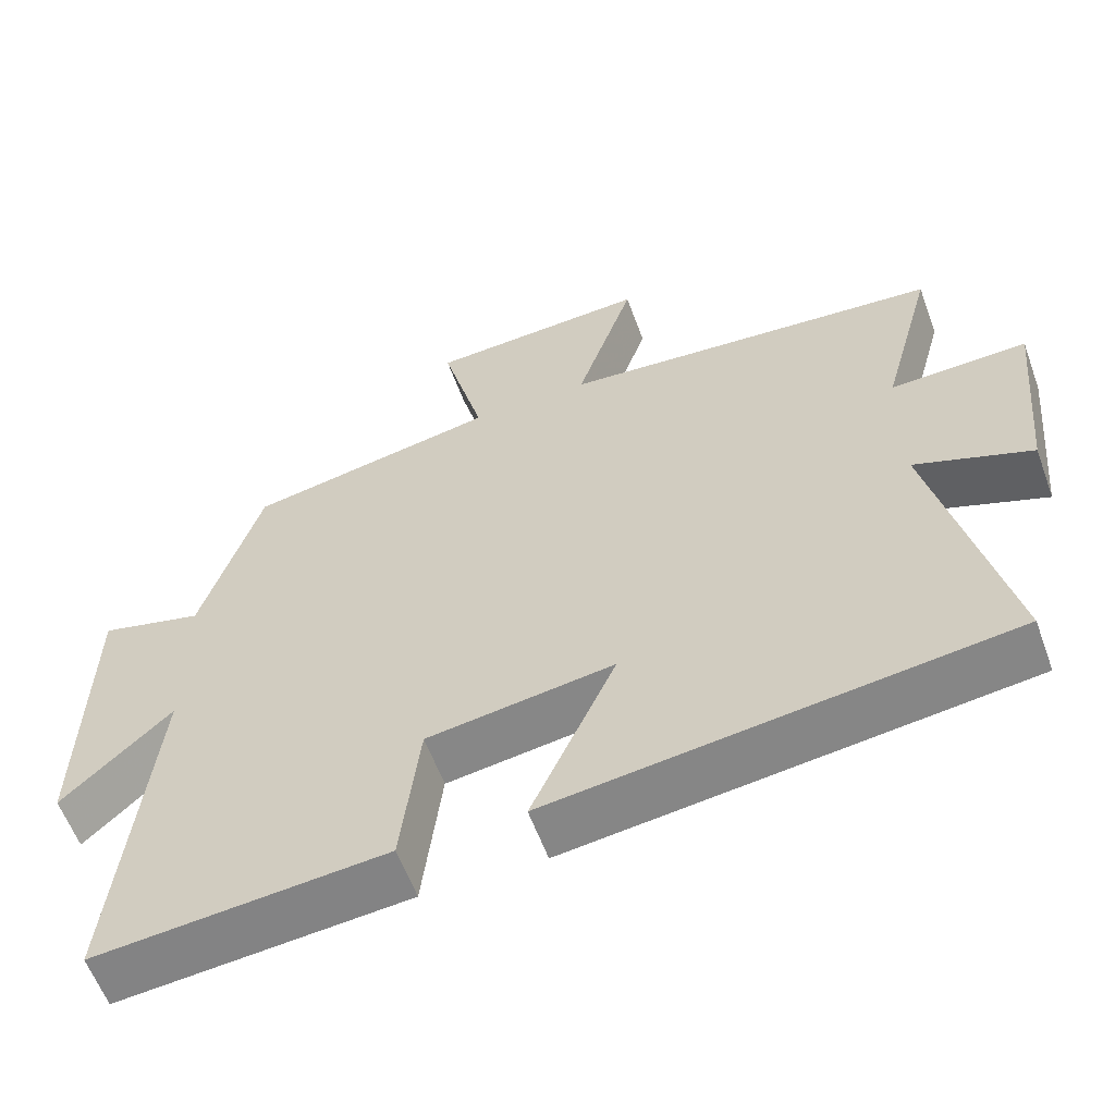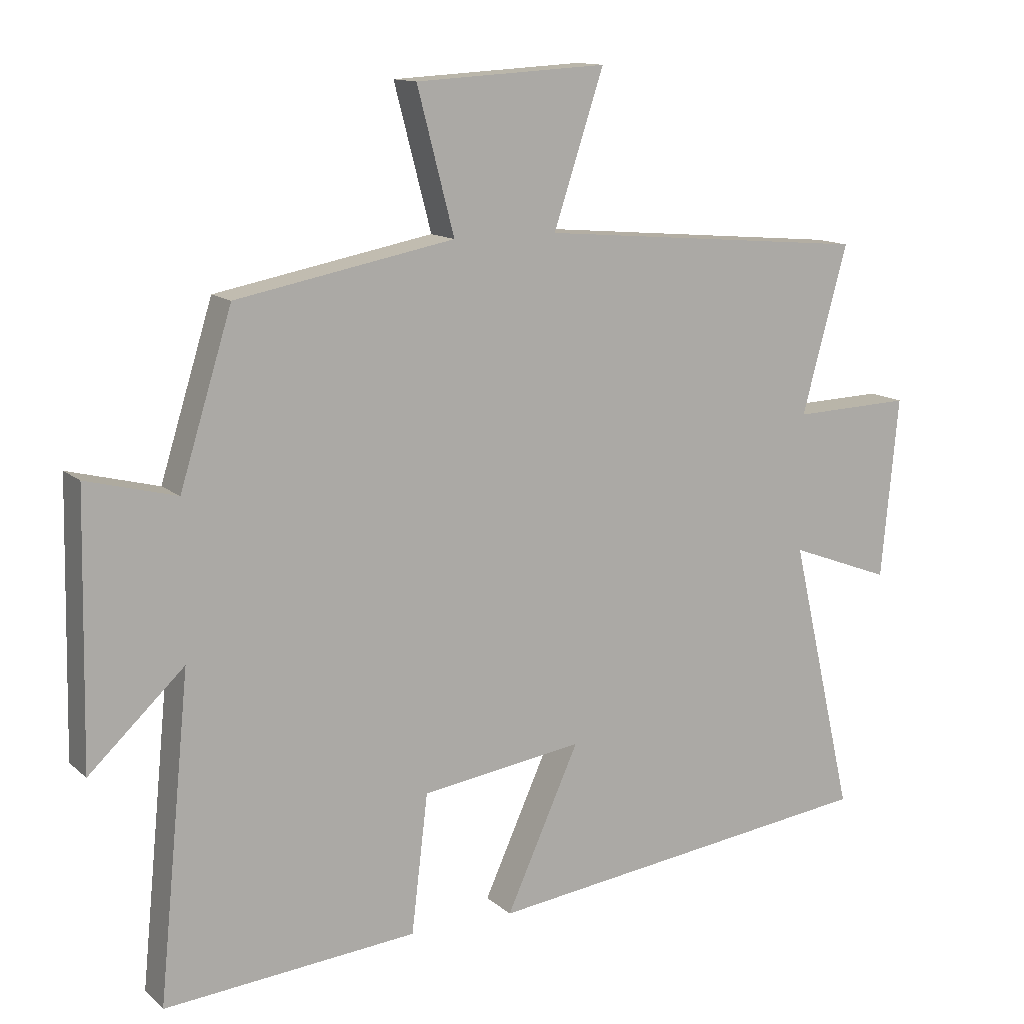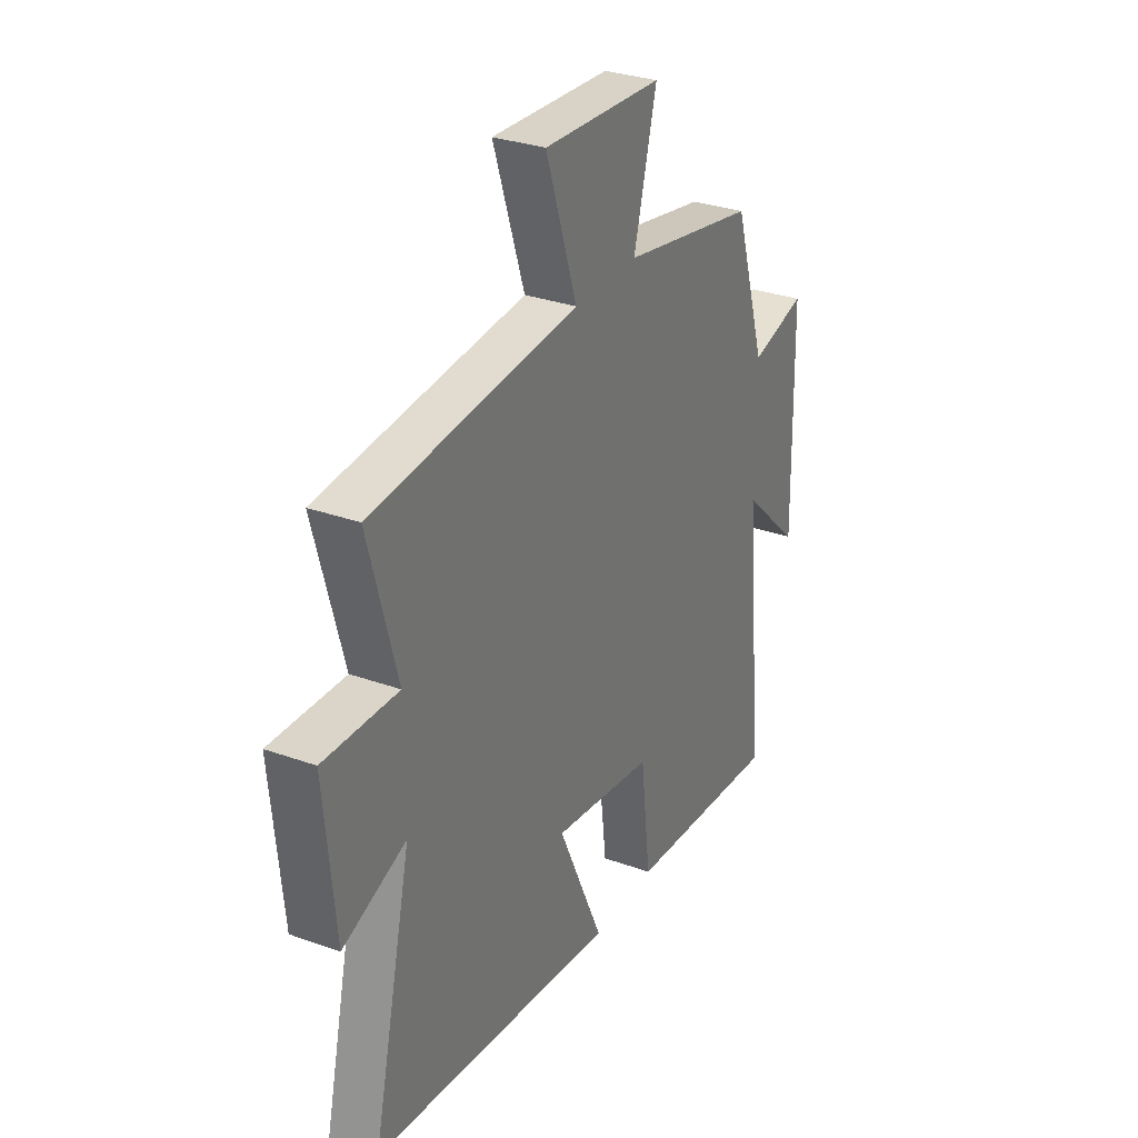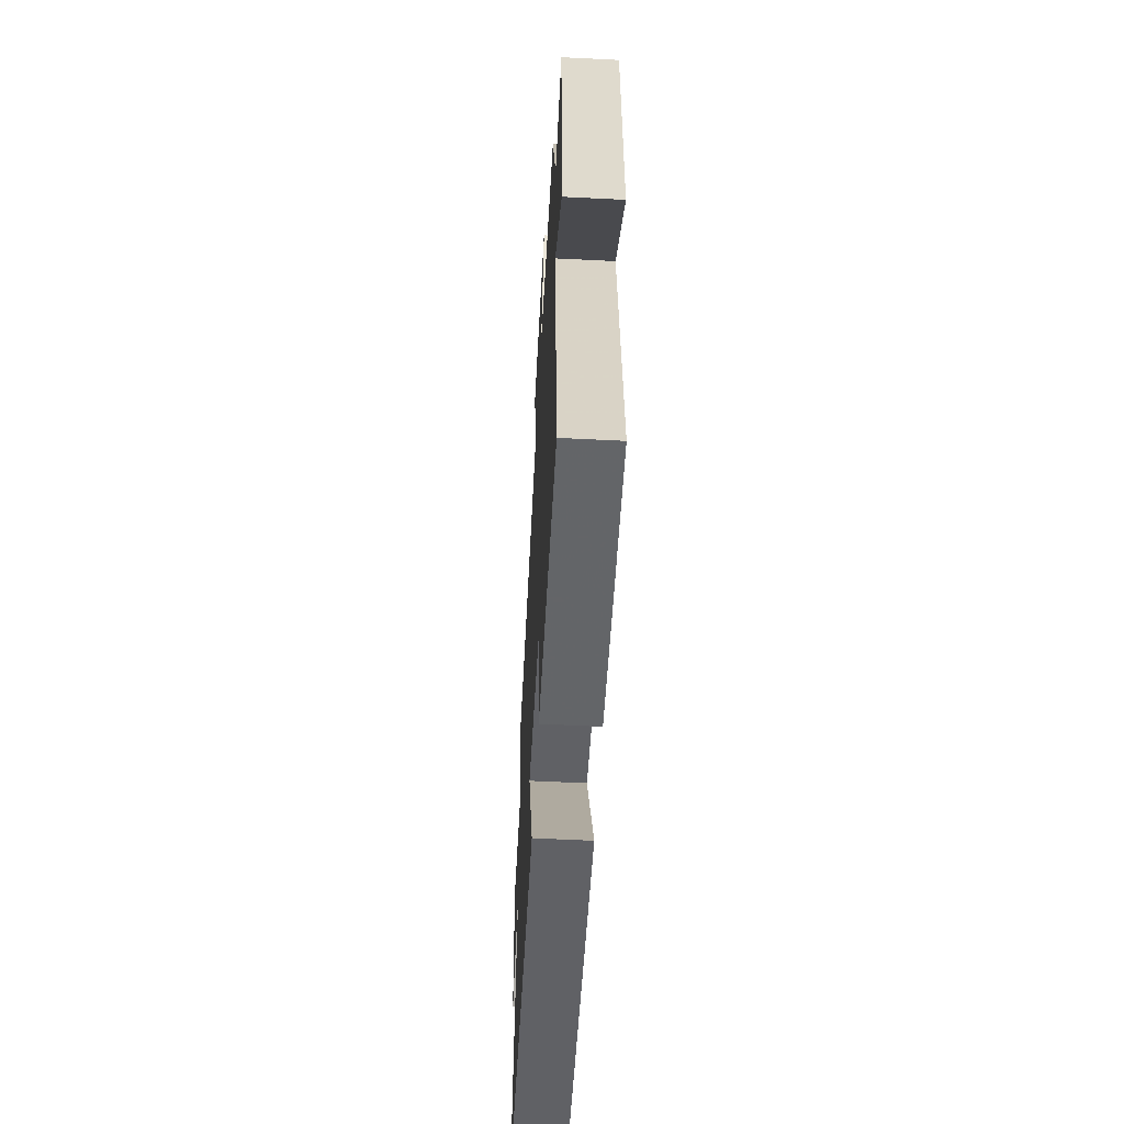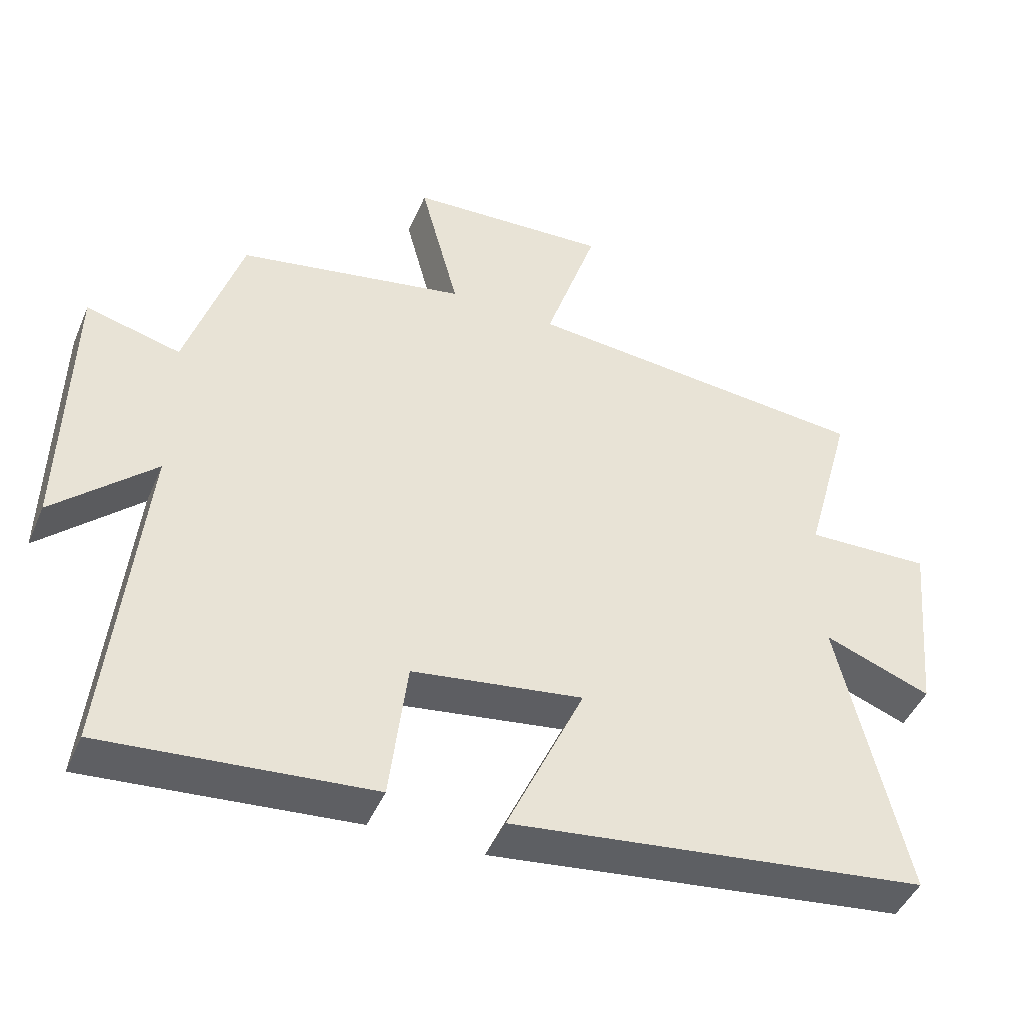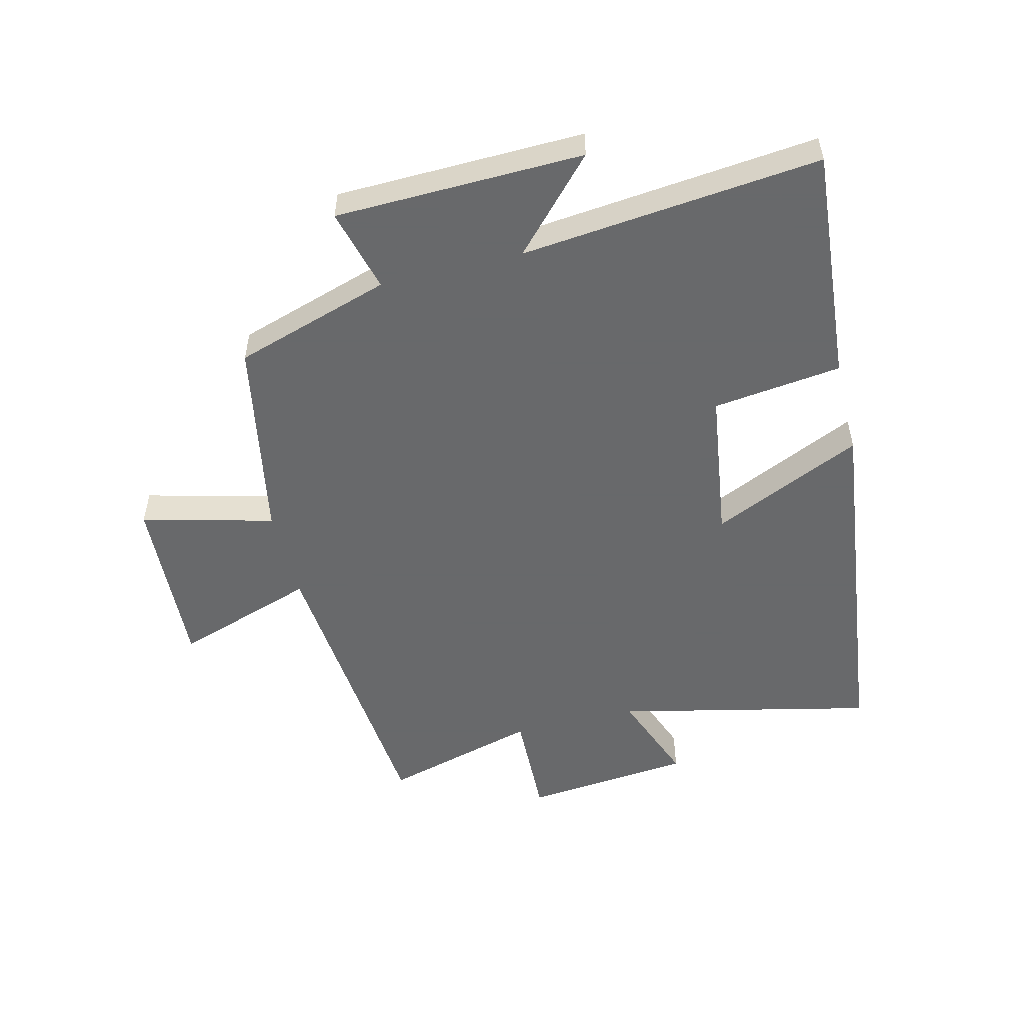
<metadata>
{"format":"obj","ext":"obj","renderer":"f3d","projection":"perspective","resolution":1024,"background":"white","views":[{"elev":-59.1,"azim":-160.0,"up":"+Z"},{"elev":12.8,"azim":151.3,"up":"+Z"},{"elev":30.7,"azim":-62.7,"up":"+Z"},{"elev":-56.5,"azim":87.0,"up":"+Z"},{"elev":-45.5,"azim":157.6,"up":"+Z"},{"elev":-52.6,"azim":104.1,"up":"+Y"}]}
</metadata>
<code>
v -0.596 0.07 -0.424
v -0.5 0.07 -0.007
v -0.654 0.07 -0.065
v -0.68 0.07 0.209
v -0.5 0.07 0.203
v -0.569 0.07 0.456
v -0.067 0.07 0.5
v -0.143 0.07 0.73
v 0.147 0.07 0.714
v 0.091 0.07 0.5
v 0.421 0.07 0.437
v 0.5 0.07 0.183
v 0.636 0.07 0.218
v 0.644 0.07 -0.184
v 0.5 0.07 -0.049
v 0.548 0.07 -0.534
v 0.165 0.07 -0.5
v 0.14 0.07 -0.291
v -0.106 0.07 -0.255
v 0.005 0.07 -0.5
v -0.596 0 -0.424
v -0.5 0 -0.007
v -0.654 0 -0.065
v -0.68 0 0.209
v -0.5 0 0.203
v -0.569 0 0.456
v -0.067 0 0.5
v -0.143 0 0.73
v 0.147 0 0.714
v 0.091 0 0.5
v 0.421 0 0.437
v 0.5 0 0.183
v 0.636 0 0.218
v 0.644 0 -0.184
v 0.5 0 -0.049
v 0.548 0 -0.534
v 0.165 0 -0.5
v 0.14 0 -0.291
v -0.106 0 -0.255
v 0.005 0 -0.5
f 19 20 1 2
f 18 19 2
f 15 16 17 18
f 15 18 2
f 12 13 14 15
f 10 11 12 15
f 10 15 2
f 7 8 9 10
f 5 6 7 10
f 5 10 2 3
f 3 4 5
f 22 21 40 39
f 22 39 38
f 38 37 36 35
f 22 38 35
f 35 34 33 32
f 35 32 31 30
f 22 35 30
f 30 29 28 27
f 30 27 26 25
f 23 22 30 25
f 25 24 23
f 1 21 22 2
f 2 22 23 3
f 3 23 24 4
f 4 24 25 5
f 5 25 26 6
f 6 26 27 7
f 7 27 28 8
f 8 28 29 9
f 9 29 30 10
f 10 30 31 11
f 11 31 32 12
f 12 32 33 13
f 13 33 34 14
f 14 34 35 15
f 15 35 36 16
f 16 36 37 17
f 17 37 38 18
f 18 38 39 19
f 19 39 40 20
f 20 40 21 1

</code>
